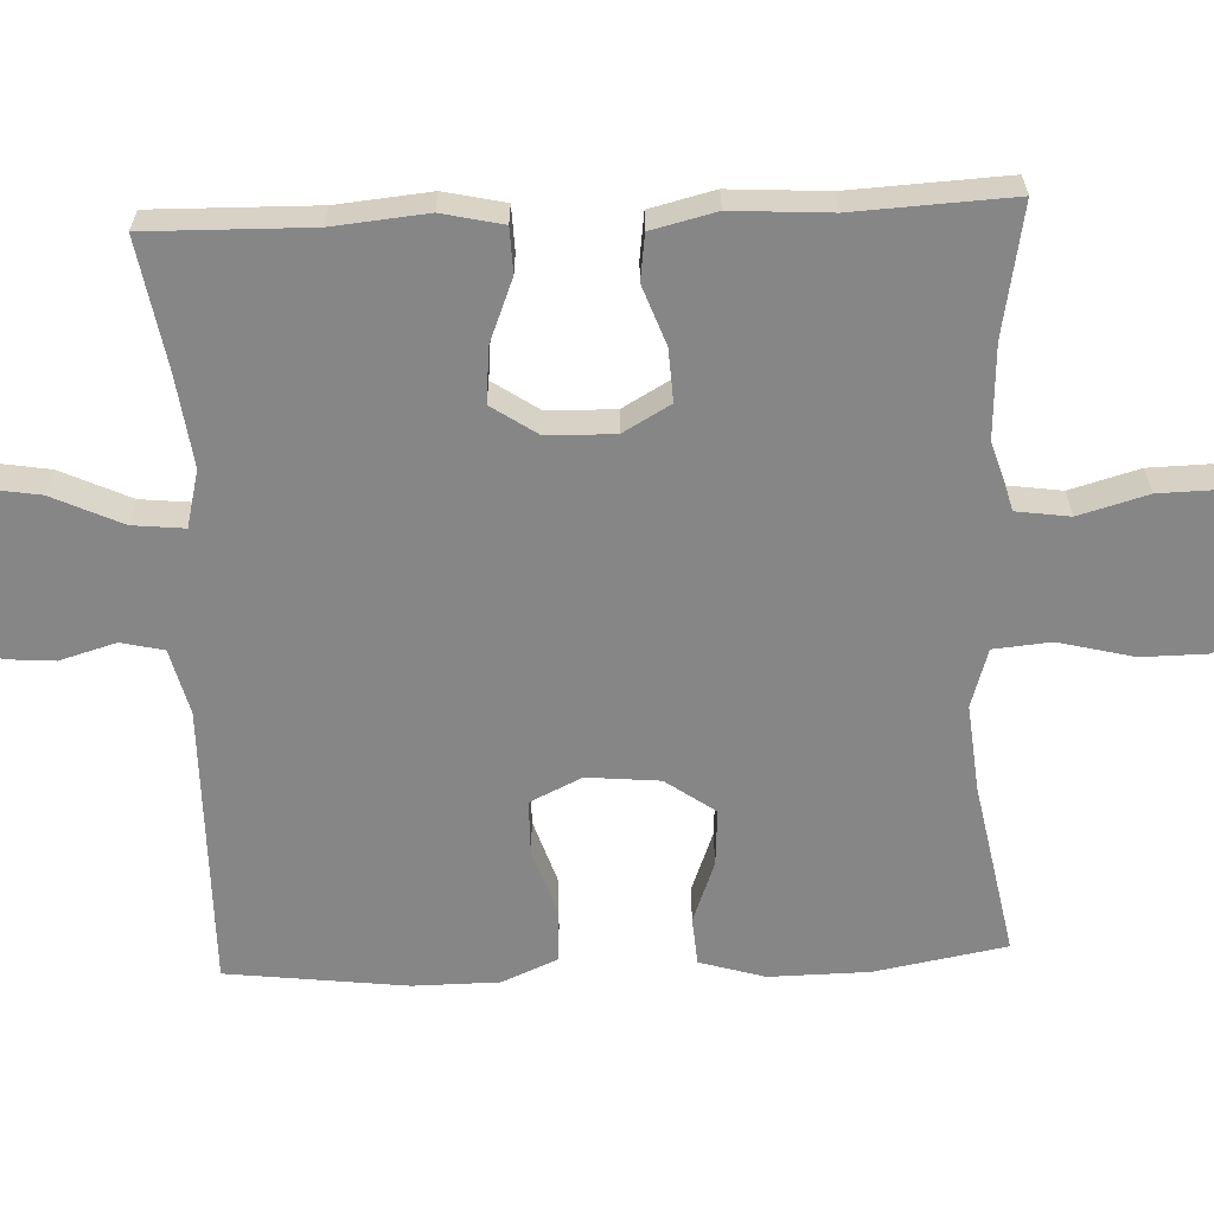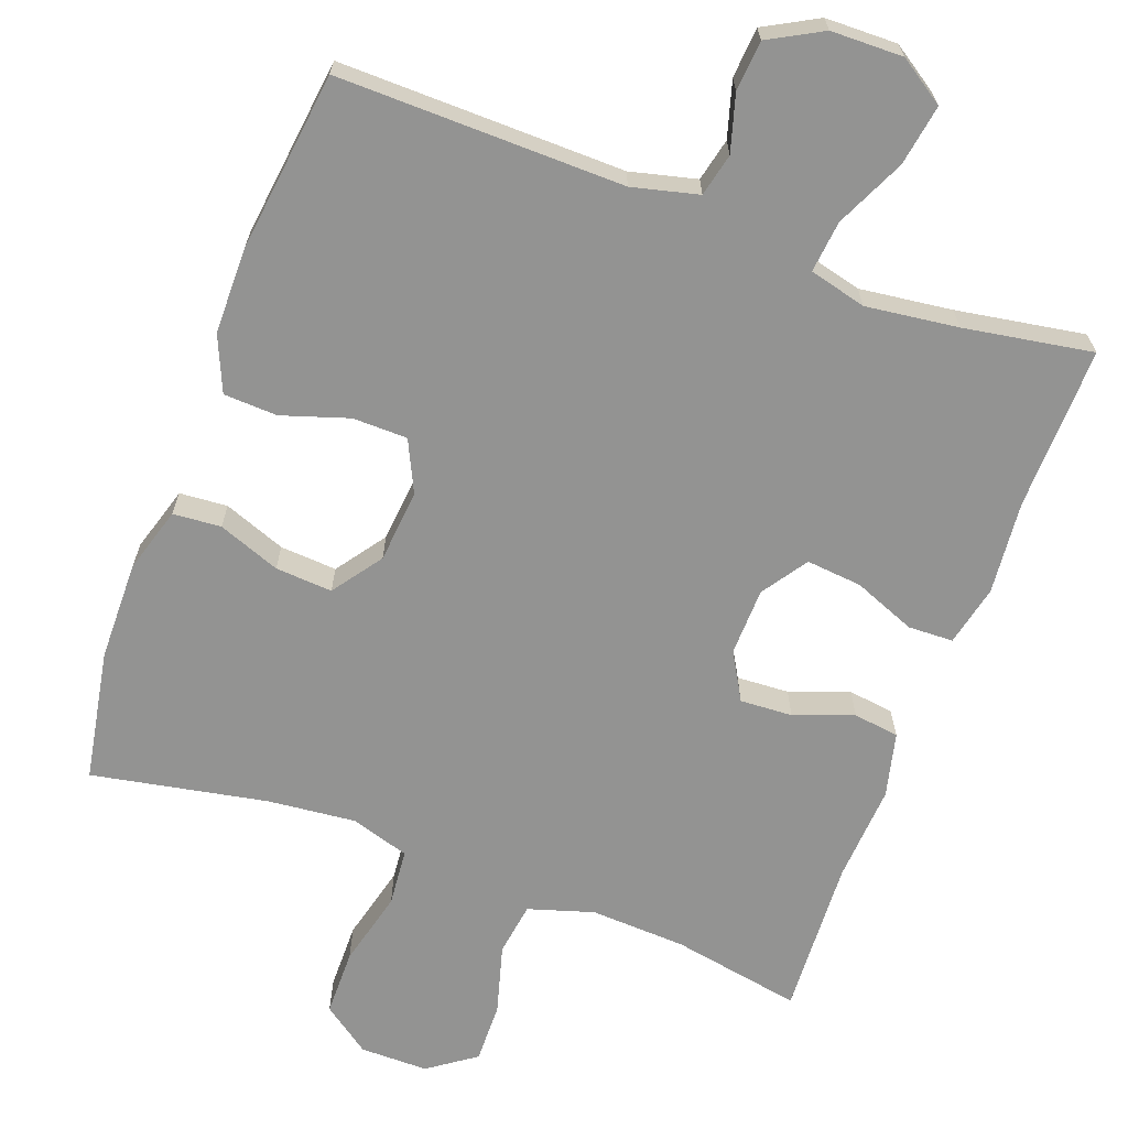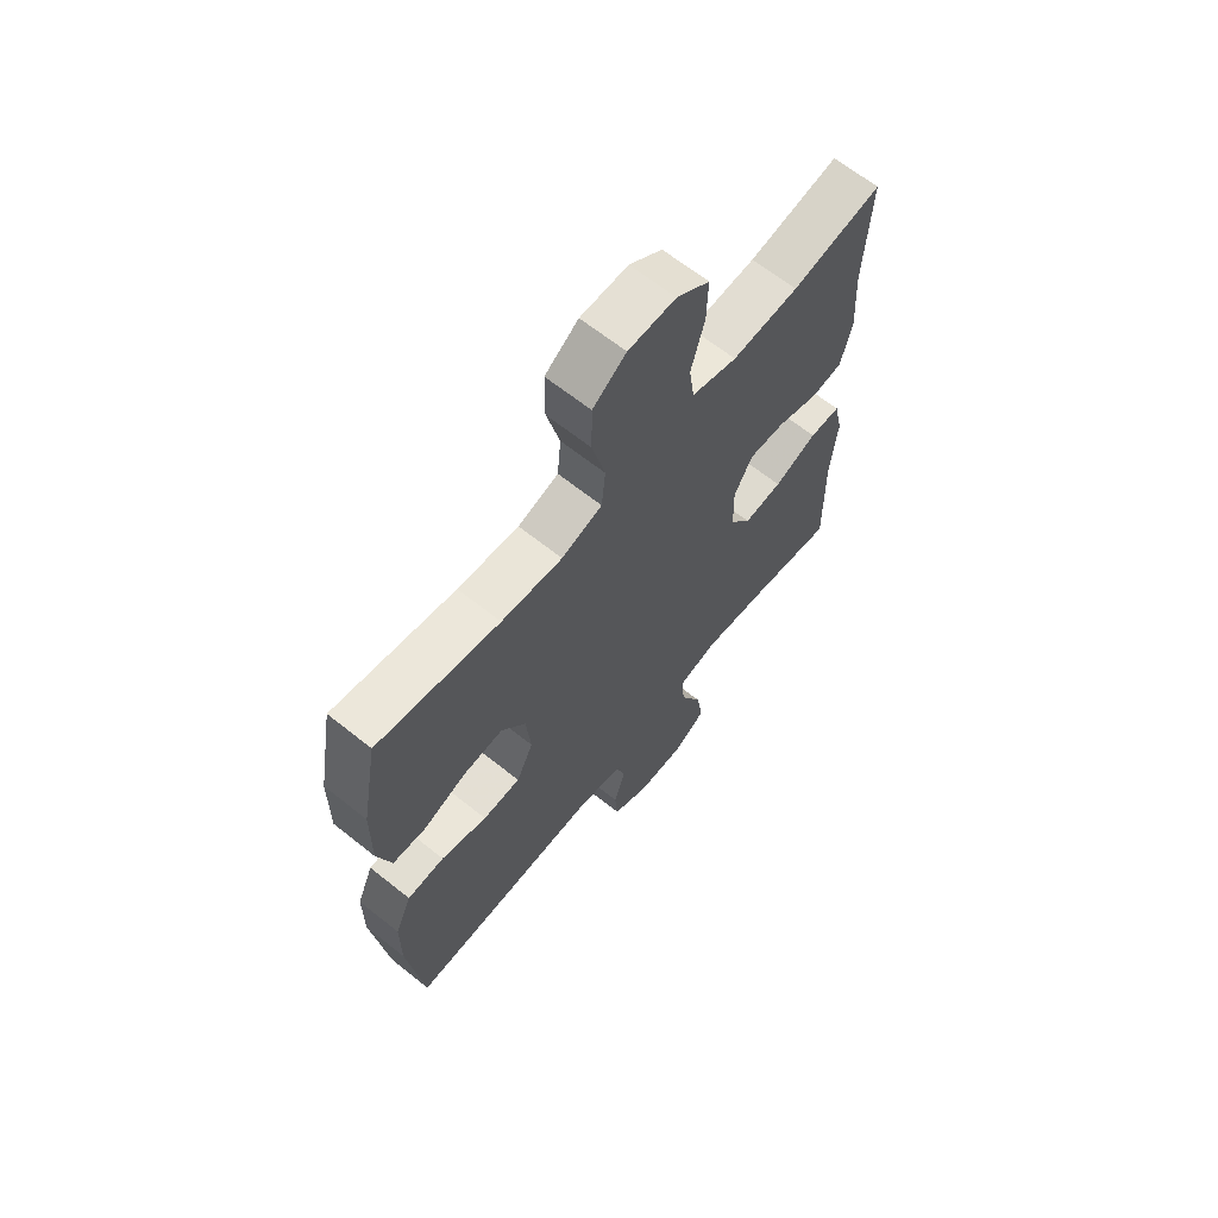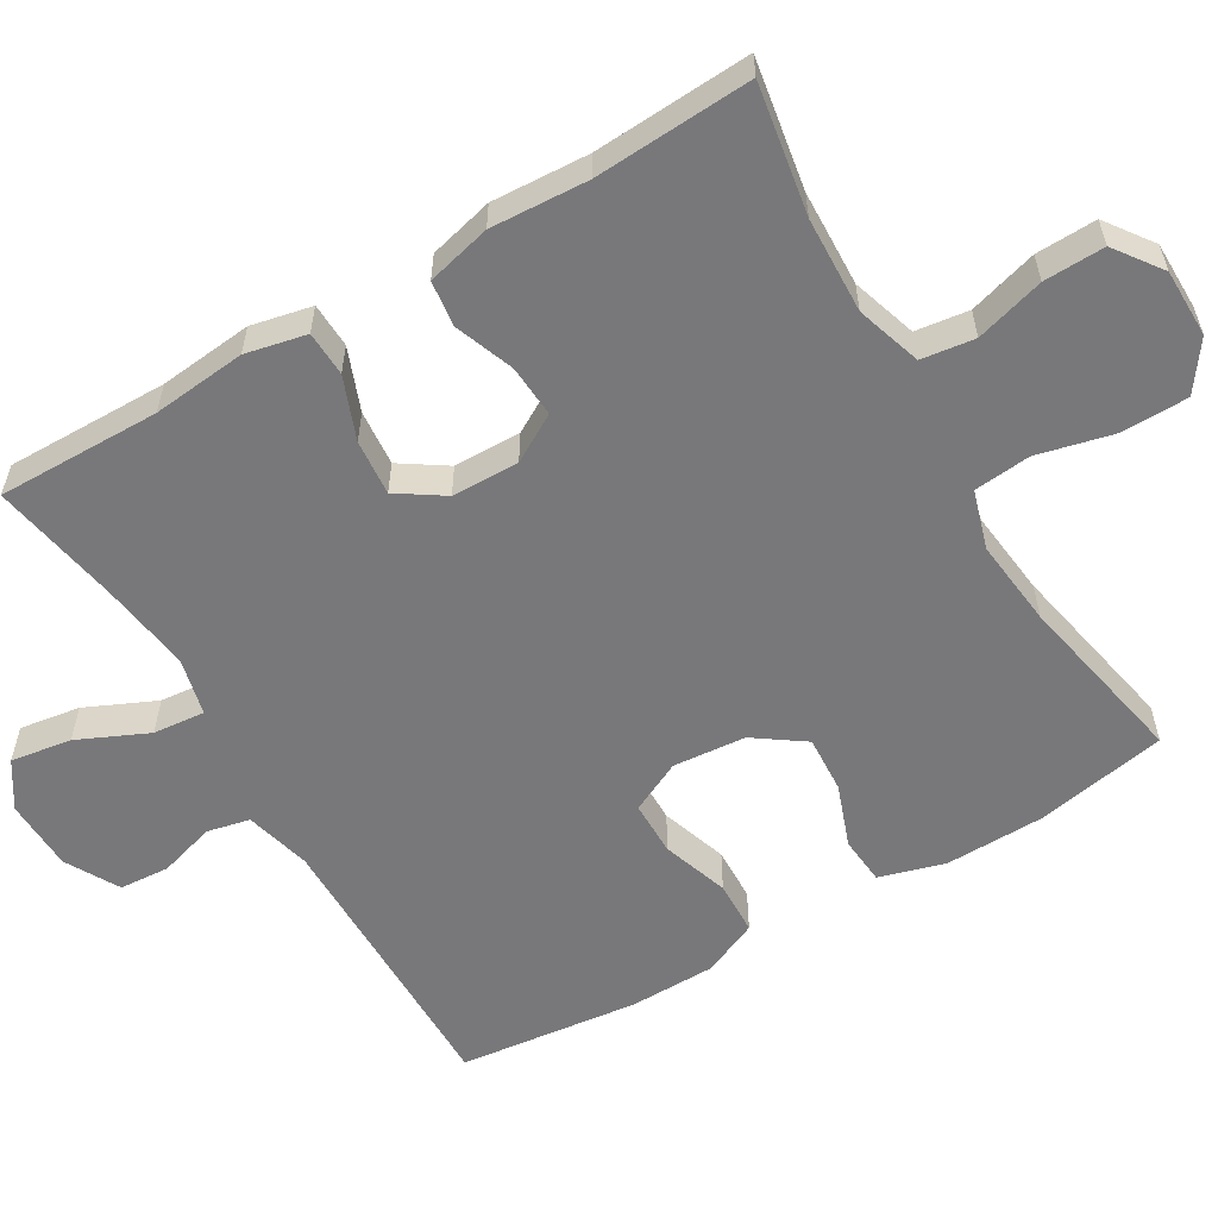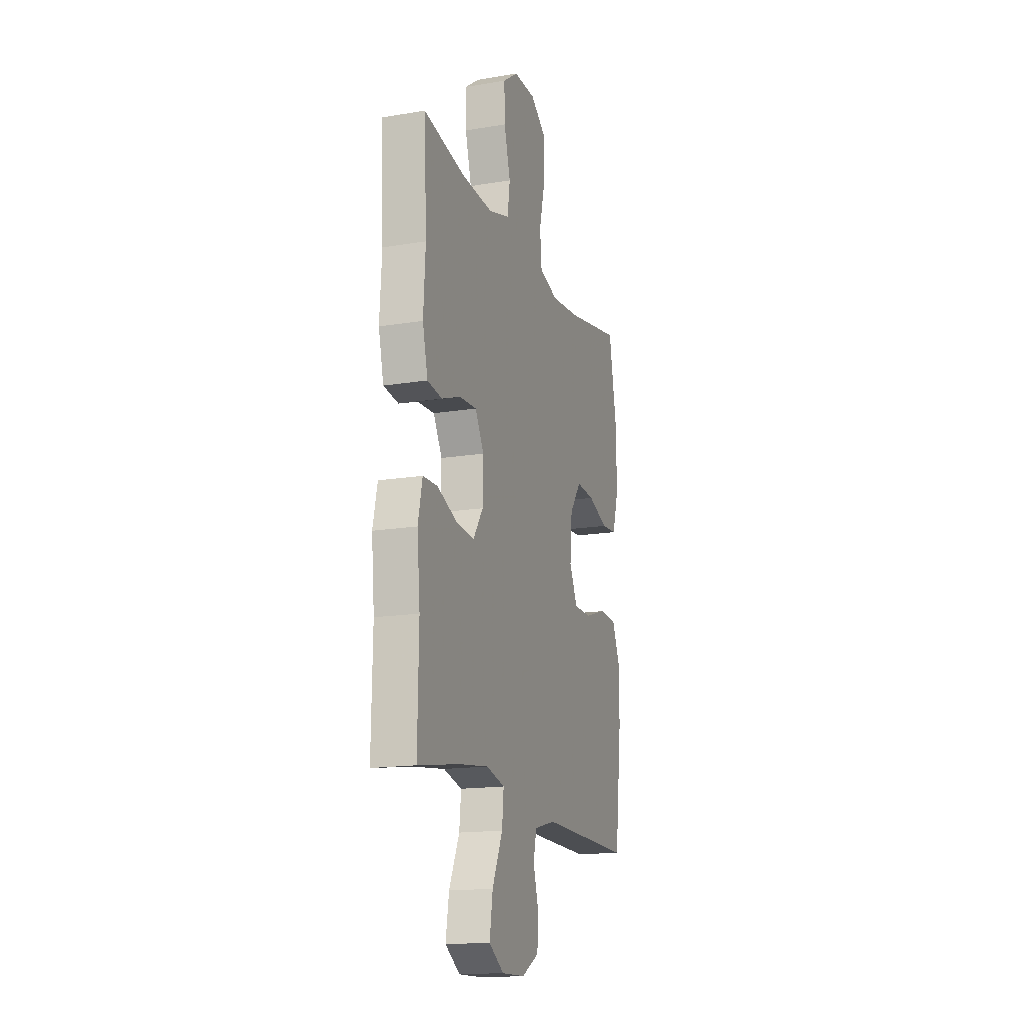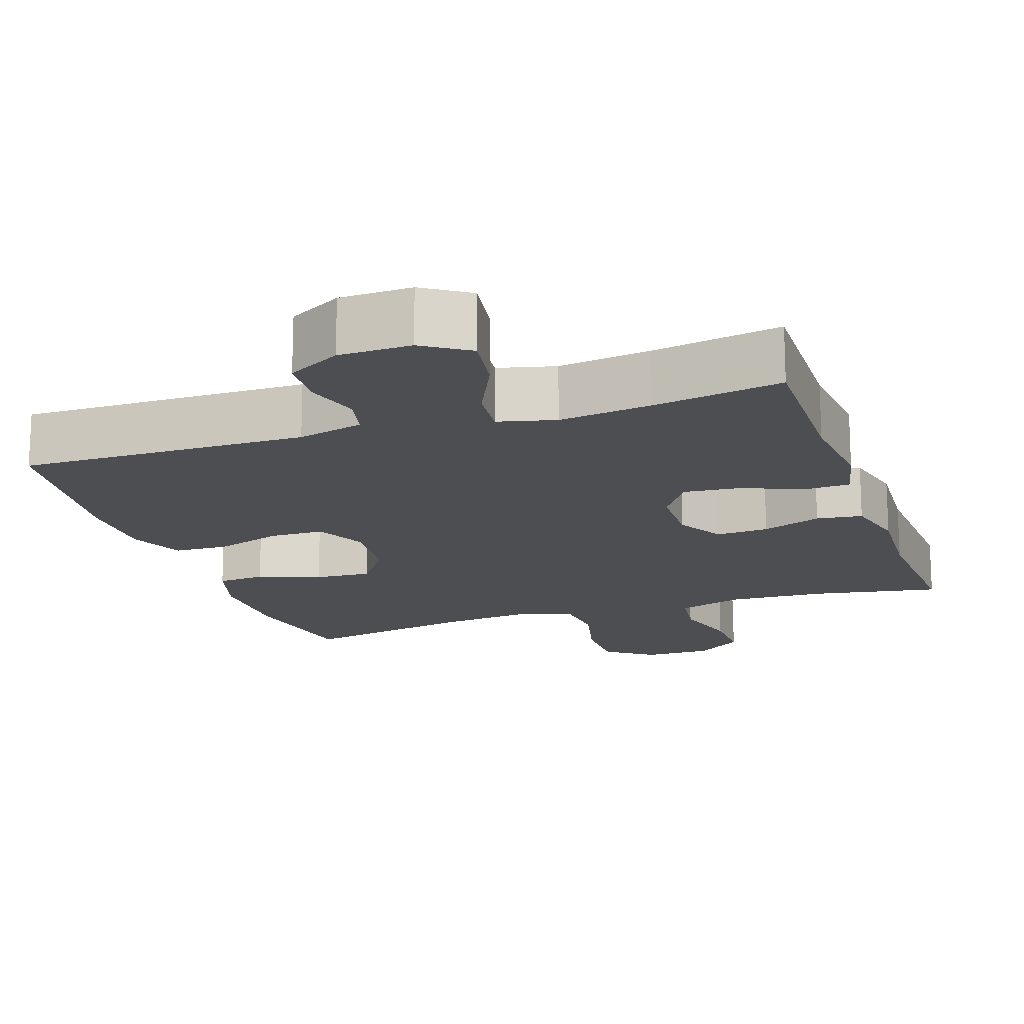
<metadata>
{"format":"obj","ext":"obj","renderer":"f3d","projection":"perspective","resolution":1024,"background":"white","views":[{"elev":-62.1,"azim":-87.6,"up":"+Y"},{"elev":-66.6,"azim":159.6,"up":"+Y"},{"elev":65.5,"azim":128.7,"up":"+Z"},{"elev":-57.6,"azim":-59.1,"up":"+Y"},{"elev":-16.3,"azim":-71.2,"up":"+Z"},{"elev":-16.6,"azim":-161.2,"up":"+Y"}]}
</metadata>
<code>
v -0.5 0.07 -0.5
v -0.496 0.07 -0.283
v -0.508 0.07 -0.158
v -0.49 0.07 -0.077
v -0.43 0.07 -0.075
v -0.347 0.07 -0.108
v -0.273 0.07 -0.115
v -0.232 0.07 -0.054
v -0.23 0.07 0.036
v -0.266 0.07 0.099
v -0.336 0.07 0.095
v -0.415 0.07 0.066
v -0.476 0.07 0.074
v -0.497 0.07 0.16
v -0.489 0.07 0.29
v -0.5 0.07 0.5
v -0.327 0.07 0.469
v -0.199 0.07 0.463
v -0.112 0.07 0.49
v -0.102 0.07 0.561
v -0.128 0.07 0.653
v -0.13 0.07 0.734
v -0.067 0.07 0.779
v 0.024 0.07 0.779
v 0.088 0.07 0.733
v 0.089 0.07 0.644
v 0.064 0.07 0.543
v 0.071 0.07 0.467
v 0.149 0.07 0.443
v 0.266 0.07 0.455
v 0.5 0.07 0.5
v 0.532 0.07 0.325
v 0.534 0.07 0.192
v 0.508 0.07 0.105
v 0.444 0.07 0.1
v 0.361 0.07 0.131
v 0.285 0.07 0.136
v 0.238 0.07 0.07
v 0.229 0.07 -0.027
v 0.262 0.07 -0.096
v 0.335 0.07 -0.097
v 0.424 0.07 -0.068
v 0.496 0.07 -0.071
v 0.528 0.07 -0.145
v 0.529 0.07 -0.26
v 0.5 0.07 -0.5
v 0.119 0.07 -0.495
v 0.031 0.07 -0.517
v 0.018 0.07 -0.574
v 0.04 0.07 -0.649
v 0.035 0.07 -0.716
v -0.036 0.07 -0.755
v -0.132 0.07 -0.757
v -0.193 0.07 -0.717
v -0.18 0.07 -0.636
v -0.137 0.07 -0.543
v -0.13 0.07 -0.474
v -0.206 0.07 -0.455
v -0.329 0.07 -0.471
v -0.5 0 -0.5
v -0.496 0 -0.283
v -0.508 0 -0.158
v -0.49 0 -0.077
v -0.43 0 -0.075
v -0.347 0 -0.108
v -0.273 0 -0.115
v -0.232 0 -0.054
v -0.23 0 0.036
v -0.266 0 0.099
v -0.336 0 0.095
v -0.415 0 0.066
v -0.476 0 0.074
v -0.497 0 0.16
v -0.489 0 0.29
v -0.5 0 0.5
v -0.327 0 0.469
v -0.199 0 0.463
v -0.112 0 0.49
v -0.102 0 0.561
v -0.128 0 0.653
v -0.13 0 0.734
v -0.067 0 0.779
v 0.024 0 0.779
v 0.088 0 0.733
v 0.089 0 0.644
v 0.064 0 0.543
v 0.071 0 0.467
v 0.149 0 0.443
v 0.266 0 0.455
v 0.5 0 0.5
v 0.532 0 0.325
v 0.534 0 0.192
v 0.508 0 0.105
v 0.444 0 0.1
v 0.361 0 0.131
v 0.285 0 0.136
v 0.238 0 0.07
v 0.229 0 -0.027
v 0.262 0 -0.096
v 0.335 0 -0.097
v 0.424 0 -0.068
v 0.496 0 -0.071
v 0.528 0 -0.145
v 0.529 0 -0.26
v 0.5 0 -0.5
v 0.119 0 -0.495
v 0.031 0 -0.517
v 0.018 0 -0.574
v 0.04 0 -0.649
v 0.035 0 -0.716
v -0.036 0 -0.755
v -0.132 0 -0.757
v -0.193 0 -0.717
v -0.18 0 -0.636
v -0.137 0 -0.543
v -0.13 0 -0.474
v -0.206 0 -0.455
v -0.329 0 -0.471
f 53 54 55 56
f 53 56 57
f 52 53 57
f 49 50 51 52
f 48 49 52 57
f 47 48 57
f 46 47 57 58
f 44 45 46 58
f 41 42 43 44
f 40 41 44 58
f 33 34 35 36
f 33 36 37
f 30 31 32 33
f 29 30 33 37
f 28 29 37 38
f 24 25 26 27
f 24 27 28
f 23 24 28
f 20 21 22 23
f 19 20 23 28
f 18 19 28 38
f 15 16 17
f 11 12 13 14
f 10 11 14 15
f 3 4 5 6
f 2 3 6 7
f 59 1 2 7
f 39 40 58 59
f 39 59 7 8
f 38 39 8 9
f 18 38 9 10
f 10 15 17 18
f 115 114 113 112
f 116 115 112
f 116 112 111
f 111 110 109 108
f 116 111 108 107
f 116 107 106
f 117 116 106 105
f 117 105 104 103
f 103 102 101 100
f 117 103 100 99
f 95 94 93 92
f 96 95 92
f 92 91 90 89
f 96 92 89 88
f 97 96 88 87
f 86 85 84 83
f 87 86 83
f 87 83 82
f 82 81 80 79
f 87 82 79 78
f 97 87 78 77
f 76 75 74
f 73 72 71 70
f 74 73 70 69
f 65 64 63 62
f 66 65 62 61
f 66 61 60 118
f 118 117 99 98
f 67 66 118 98
f 68 67 98 97
f 69 68 97 77
f 77 76 74 69
f 1 60 61 2
f 2 61 62 3
f 3 62 63 4
f 4 63 64 5
f 5 64 65 6
f 6 65 66 7
f 7 66 67 8
f 8 67 68 9
f 9 68 69 10
f 10 69 70 11
f 11 70 71 12
f 12 71 72 13
f 13 72 73 14
f 14 73 74 15
f 15 74 75 16
f 16 75 76 17
f 17 76 77 18
f 18 77 78 19
f 19 78 79 20
f 20 79 80 21
f 21 80 81 22
f 22 81 82 23
f 23 82 83 24
f 24 83 84 25
f 25 84 85 26
f 26 85 86 27
f 27 86 87 28
f 28 87 88 29
f 29 88 89 30
f 30 89 90 31
f 31 90 91 32
f 32 91 92 33
f 33 92 93 34
f 34 93 94 35
f 35 94 95 36
f 36 95 96 37
f 37 96 97 38
f 38 97 98 39
f 39 98 99 40
f 40 99 100 41
f 41 100 101 42
f 42 101 102 43
f 43 102 103 44
f 44 103 104 45
f 45 104 105 46
f 46 105 106 47
f 47 106 107 48
f 48 107 108 49
f 49 108 109 50
f 50 109 110 51
f 51 110 111 52
f 52 111 112 53
f 53 112 113 54
f 54 113 114 55
f 55 114 115 56
f 56 115 116 57
f 57 116 117 58
f 58 117 118 59
f 59 118 60 1

</code>
